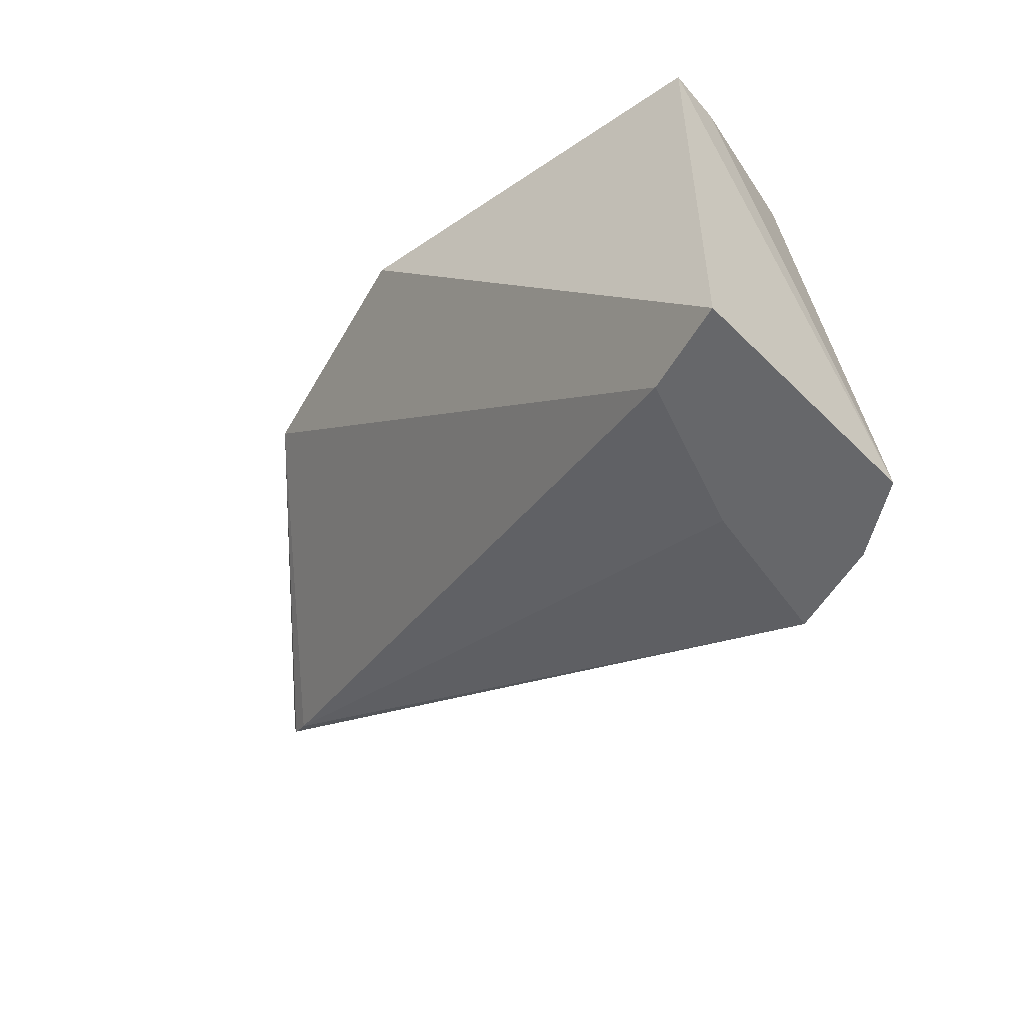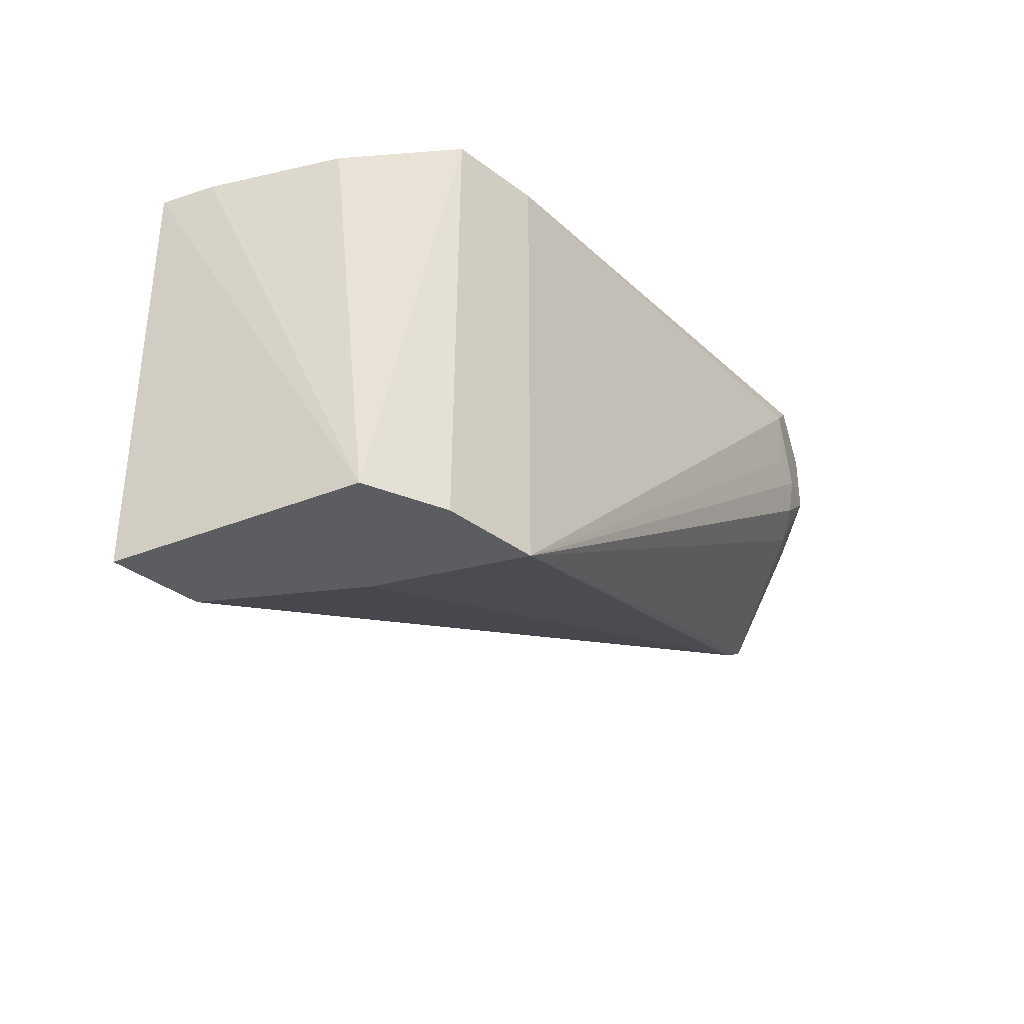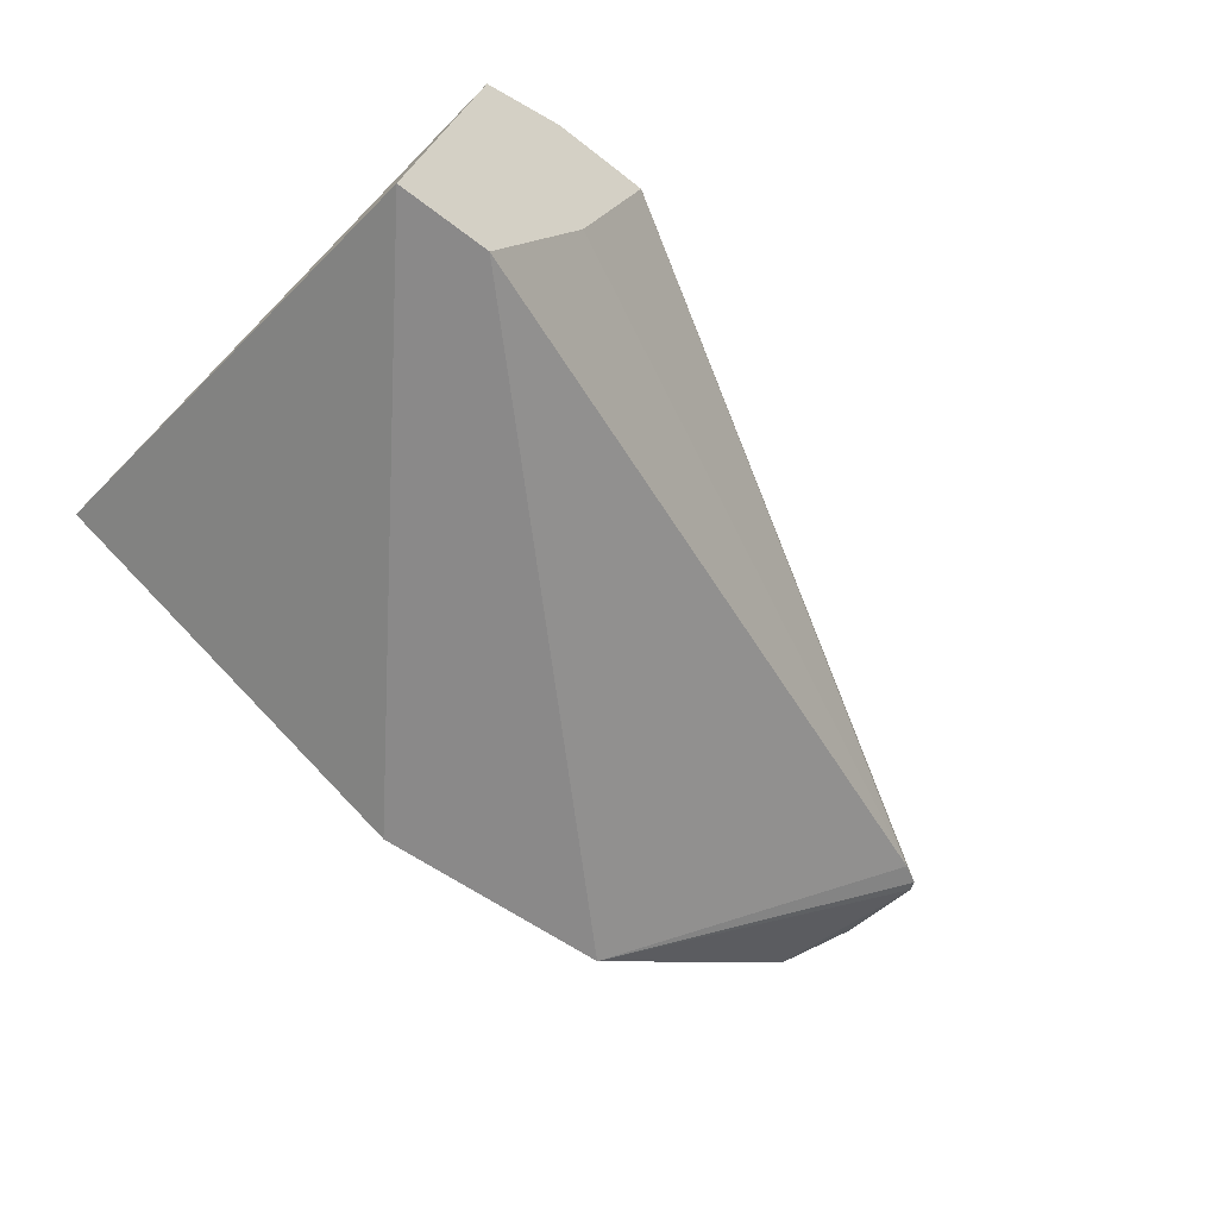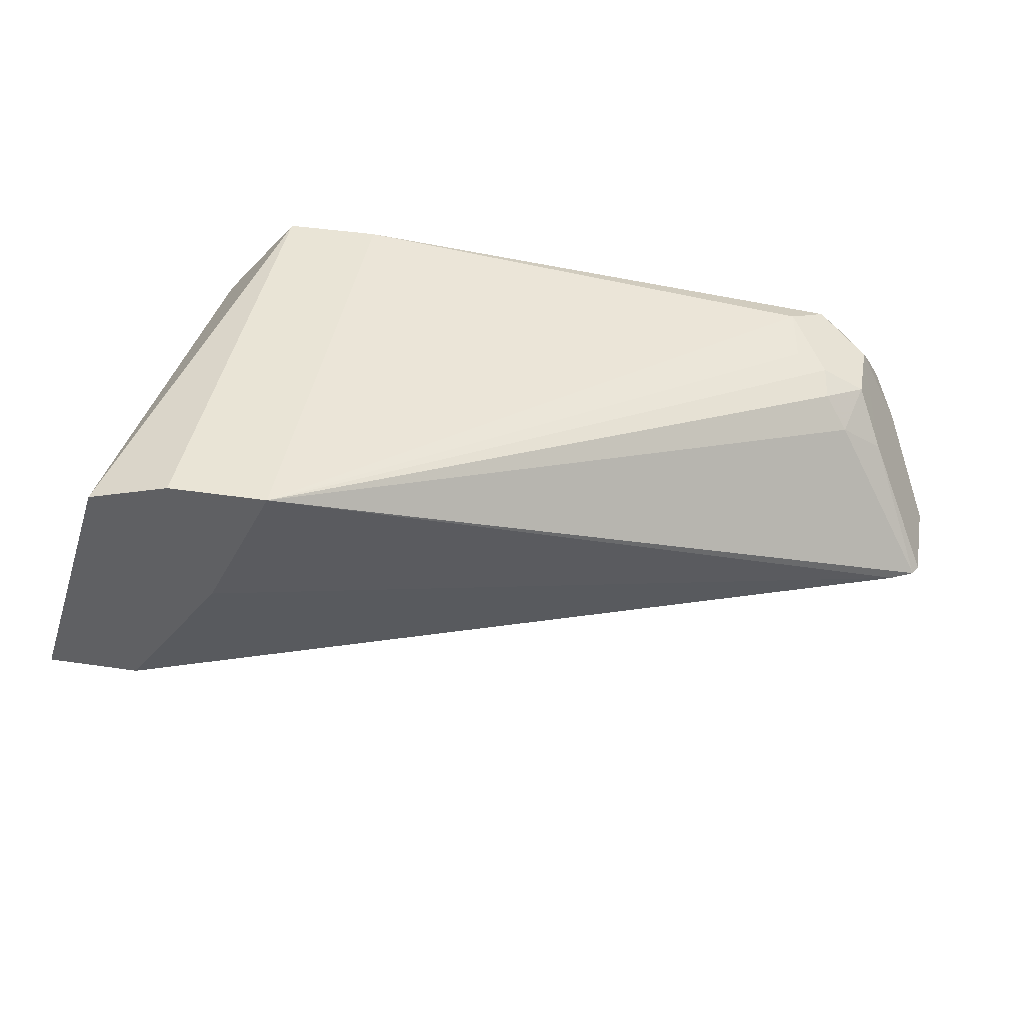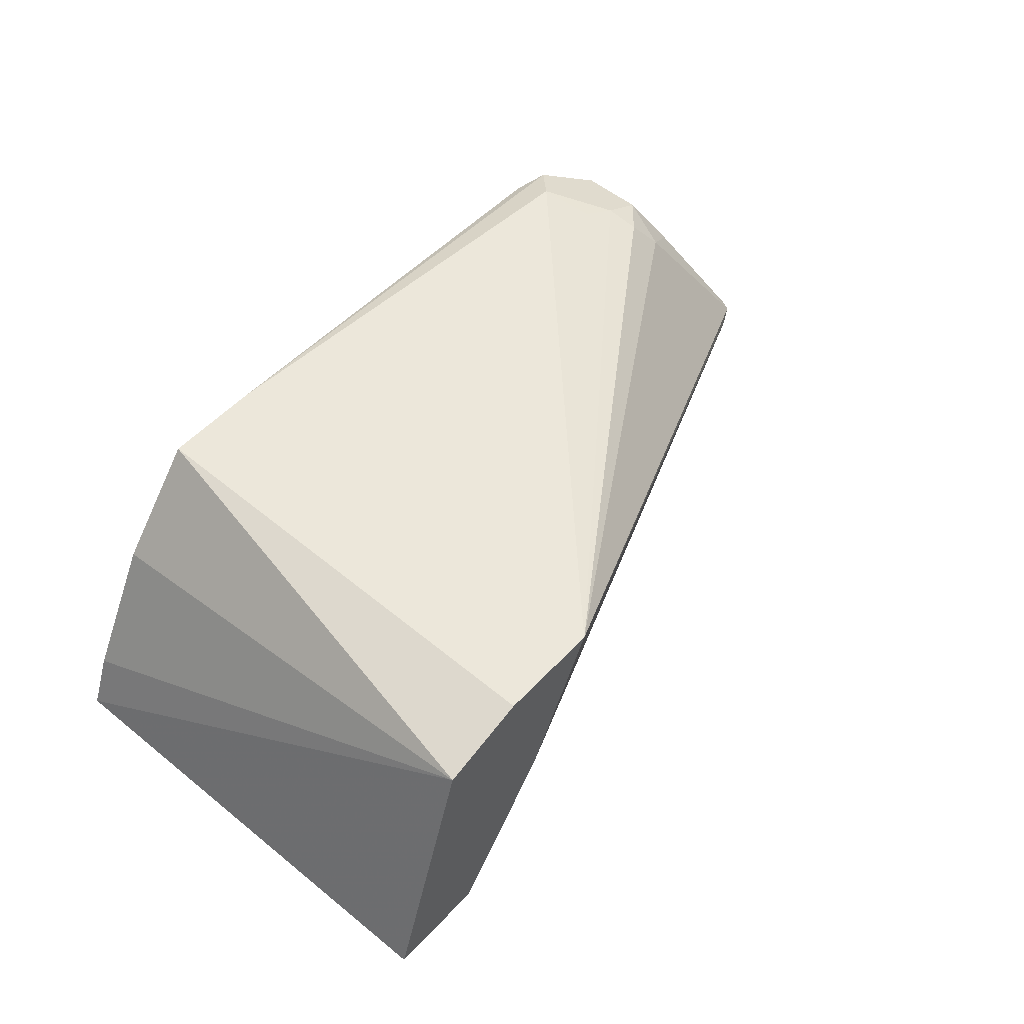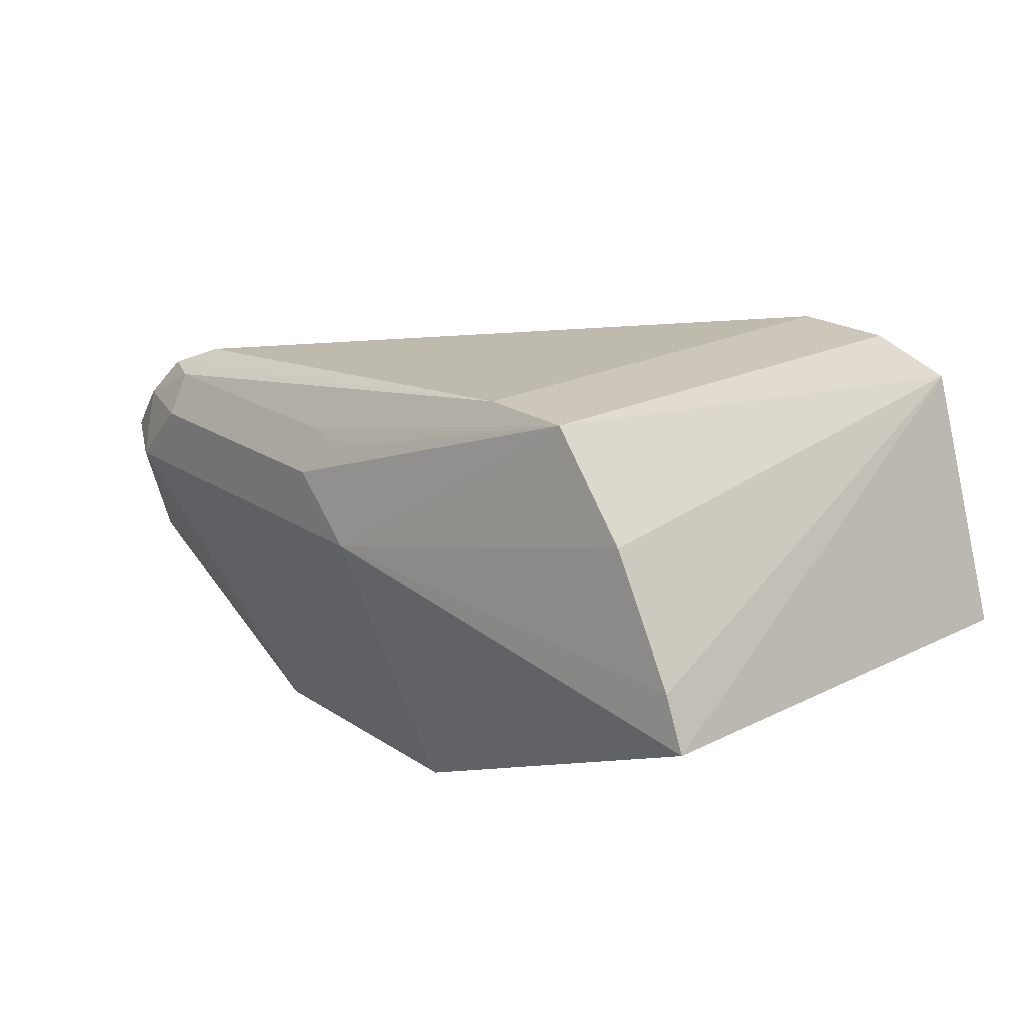
<metadata>
{"format":"obj","ext":"obj","renderer":"f3d","projection":"perspective","resolution":1024,"background":"white","views":[{"elev":-52.2,"azim":61.1,"up":"+Z"},{"elev":-35.8,"azim":135.4,"up":"+Z"},{"elev":-47.8,"azim":138.1,"up":"+Y"},{"elev":42.7,"azim":-169.9,"up":"+Y"},{"elev":52.5,"azim":131.3,"up":"+Y"},{"elev":21.4,"azim":48.9,"up":"+Y"}]}
</metadata>
<code>
v 0.2088 0.08351 0.1044
v 0.3201 0.1114 0.08251
v 0.2936 0.1435 0.08251
v 0.323 0.1352 -0.06741
v 0.3422 0.07079 0.08251
v 0.3493 0.05308 0.08251
v 0.2297 5.9e-07 0.08352
v 0.2307 -0.002018 0.08251
v 0.1459 -0.002018 0.08251
v 0.1459 -2.434e-05 0.0835
v 0.06474 0.04387 0.08457
v 0.08352 0.08352 0.1044
v 0.1044 0.1044 0.1044
v 0.08352 0.107 0.09918
v 0.0696 0.09047 0.09744
v 0.06078 0.04387 0.08251
v 0.05226 0.05308 0.07792
v 0.05049 0.05308 0.0748
v 0.06264 0.08352 0.08352
v 0.04742 0.05308 0.06262
v 0.07656 0.1114 0.08352
v 0.07309 0.09918 0.09396
v 0.09397 0.1201 0.09396
v 0.1044 0.1253 0.08352
v 0.07658 0.1114 0.06262
v 0.06787 0.09396 0.05219
v 0.04742 0.05308 0.03394
v 0.04919 0.05308 0.03044
v 0.05699 0.05308 0.02652
v 0.2623 0.1435 -0.06741
v 0.08093 0.1044 0.04697
v 0.08876 0.1148 0.05219
v 0.0905 0.1183 0.06262
v 0.1009 0.1218 0.06612
v 0.2623 0.1435 0.08251
v 0.1879 0.1183 0.09744
v 0.1044 0.1183 0.09744
v 0.1983 0.1148 0.09918
v 0.1879 0.1044 0.1044
v 0.2953 0.1435 -0.06741
v 0.3493 0.05308 -0.06741
v 0.3179 0.0531 -0.06741
v 0.2853 0.09744 -0.06741
f 38 36 37
f 35 36 3
f 38 37 13
f 14 13 37
f 14 37 23
f 23 37 35
f 35 37 36
f 35 3 30
f 25 33 32
f 34 24 30
f 34 30 33
f 34 33 24
f 25 24 33
f 26 28 27
f 31 28 26
f 31 26 25
f 38 3 36
f 35 30 24
f 38 39 3
f 42 30 41
f 1 39 13
f 15 14 22
f 33 30 32
f 29 42 9
f 43 42 29
f 43 29 30
f 43 30 42
f 31 25 32
f 42 41 9
f 9 41 8
f 6 8 41
f 4 6 41
f 4 41 30
f 40 3 4
f 40 4 30
f 40 30 3
f 23 35 24
f 1 3 39
f 38 13 39
f 31 32 30
f 31 30 28
f 7 6 1
f 15 16 12
f 15 12 14
f 14 12 13
f 12 7 1
f 10 7 12
f 10 12 11
f 10 11 9
f 10 9 7
f 7 9 8
f 7 8 6
f 28 30 29
f 5 2 1
f 5 1 6
f 5 6 4
f 5 4 2
f 2 4 3
f 2 3 1
f 17 16 15
f 17 18 16
f 12 1 13
f 19 18 15
f 28 29 9
f 28 9 27
f 11 12 16
f 17 15 18
f 16 27 9
f 20 16 18
f 20 27 16
f 21 27 20
f 21 26 27
f 11 16 9
f 21 24 25
f 21 23 24
f 21 14 23
f 21 22 14
f 21 15 22
f 19 15 21
f 19 21 20
f 19 20 18
f 21 25 26

</code>
